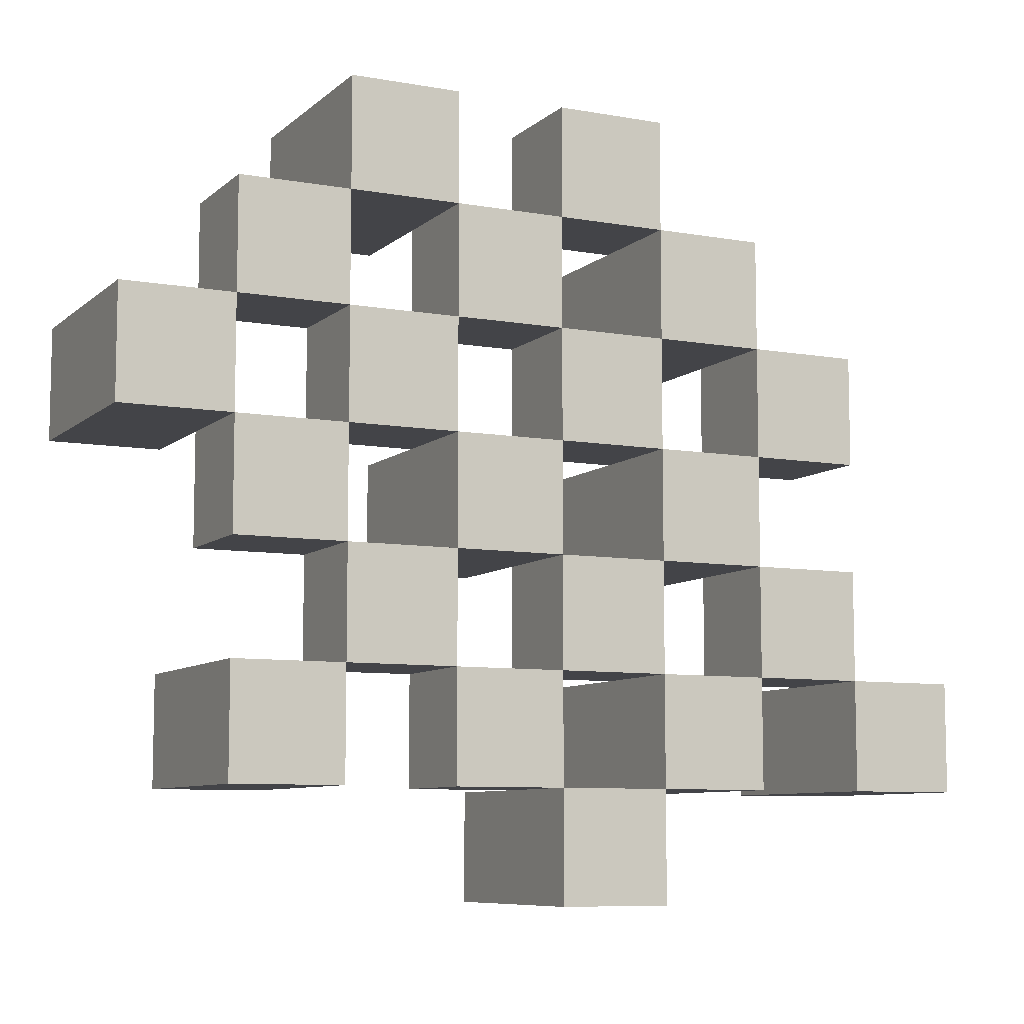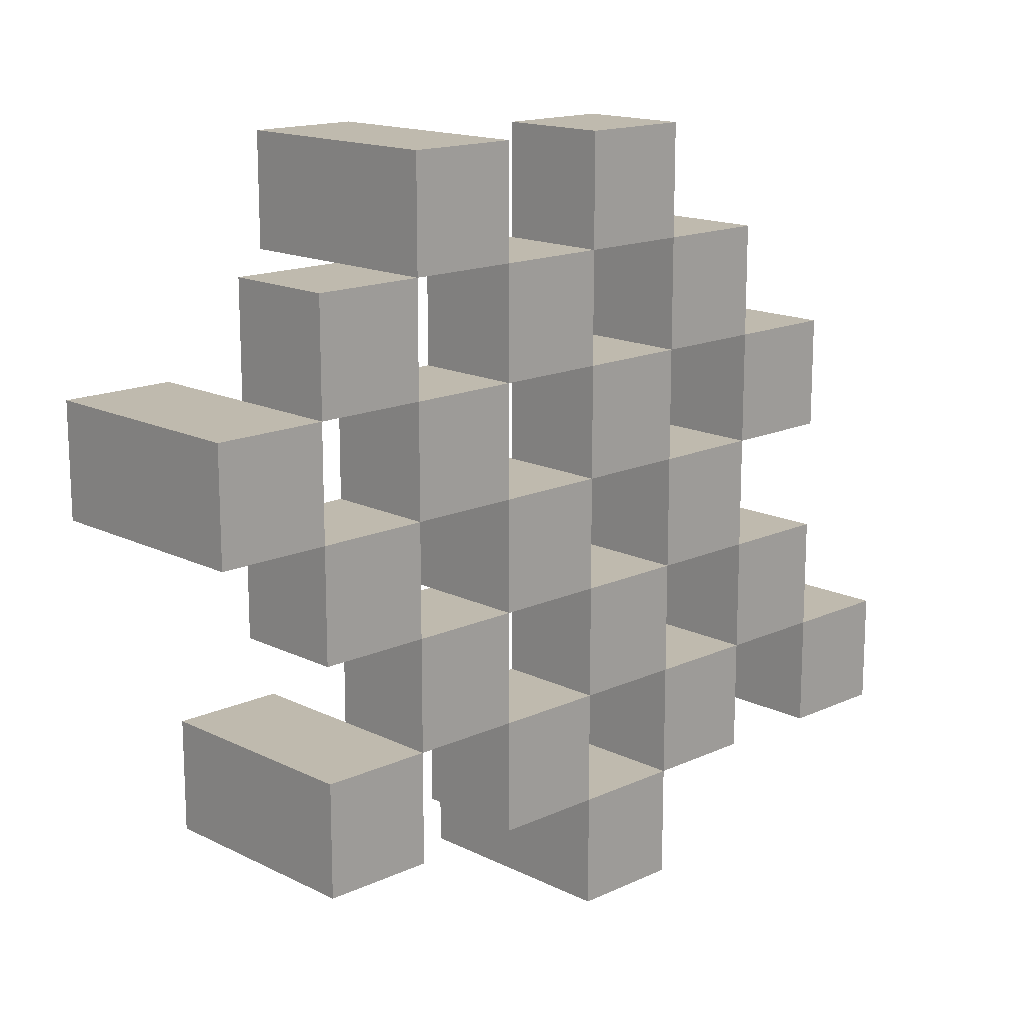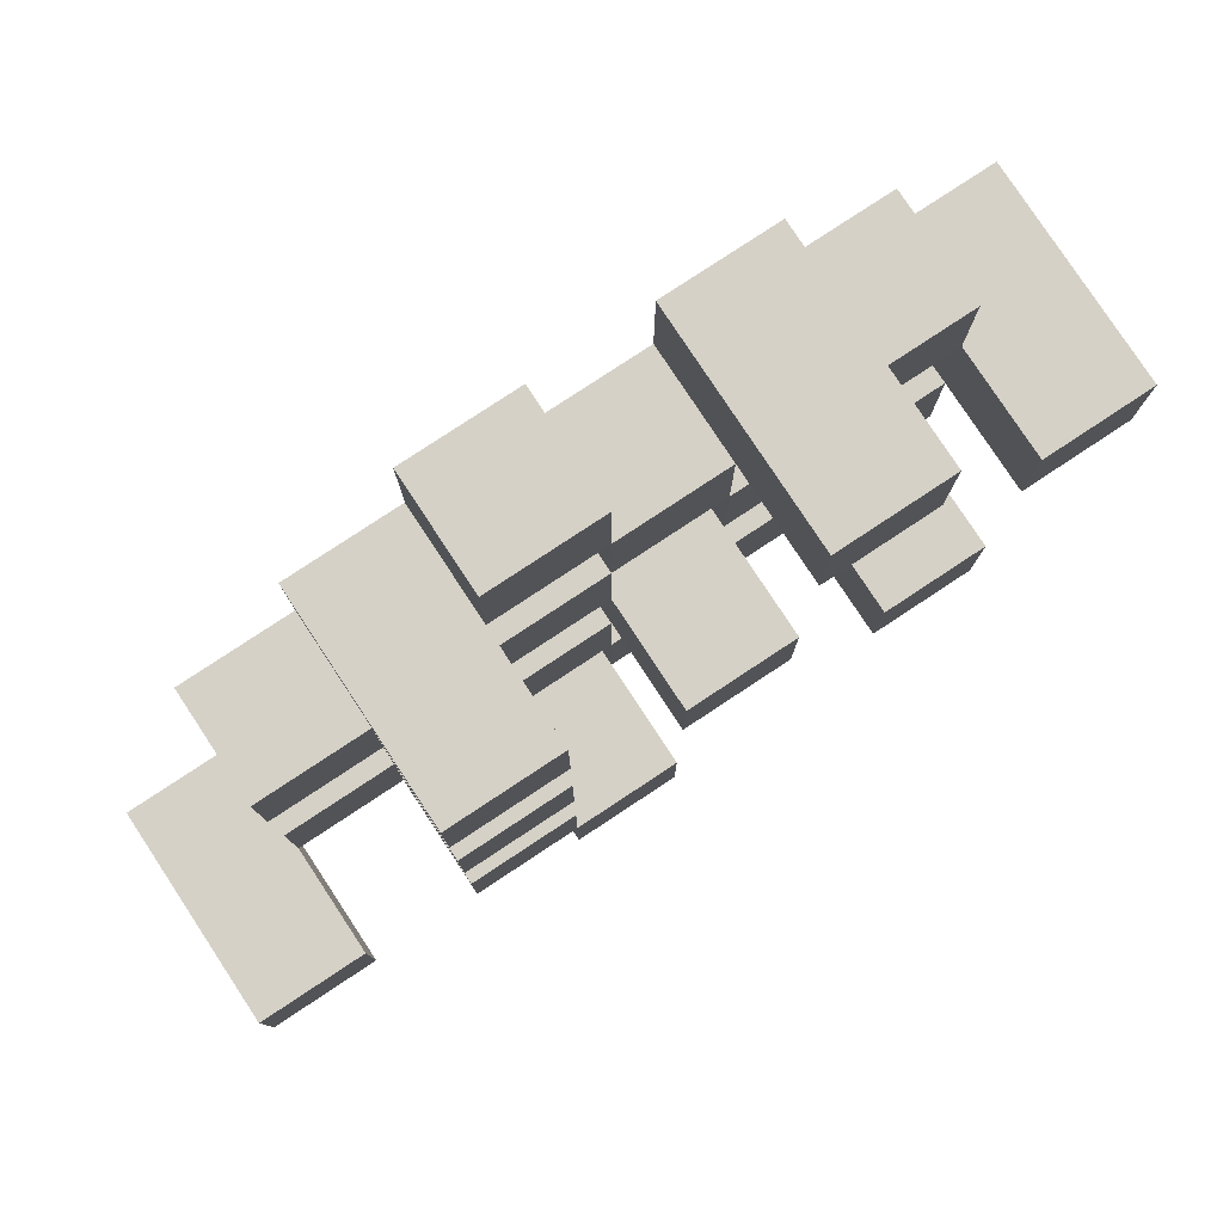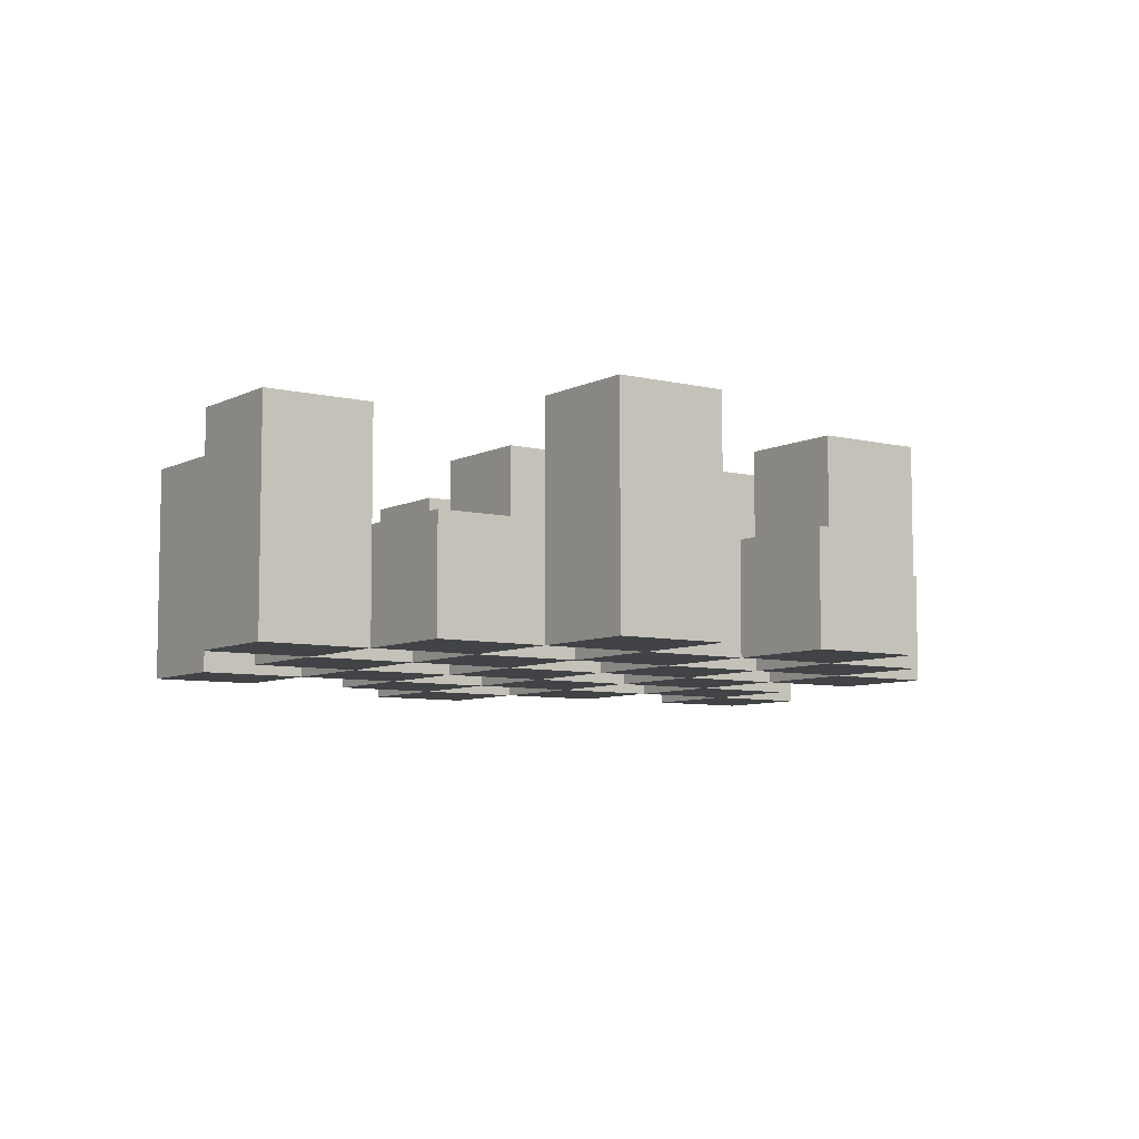
<metadata>
{"format":"obj","ext":"obj","renderer":"f3d","projection":"perspective","resolution":1024,"background":"white","views":[{"elev":-8.2,"azim":-26.1,"up":"+Z"},{"elev":15.5,"azim":-44.0,"up":"+Z"},{"elev":79.6,"azim":146.6,"up":"+Z"},{"elev":-7.1,"azim":-35.2,"up":"+Y"}]}
</metadata>
<code>
o
v 29.2 0.9 2
v 29.2 0.9 1.9
v 29.2 1.1 2
v 29.2 1.1 1.9
v 29.3 0.9 2.1
v 29.3 0.9 2
v 29.3 0.9 1.9
v 29.3 0.9 1.8
v 29.3 0.9 1.7
v 29.3 0.9 1.6
v 29.3 1 2.1
v 29.3 1 2
v 29.3 1 1.9
v 29.3 1 1.8
v 29.3 1.1 1.7
v 29.3 1.1 1.6
v 29.4 0.9 2.2
v 29.4 0.9 2.1
v 29.4 0.9 2
v 29.4 0.9 1.9
v 29.4 0.9 1.8
v 29.4 0.9 1.7
v 29.4 1 2.1
v 29.4 1 2
v 29.4 1 1.9
v 29.4 1 1.8
v 29.4 1 1.7
v 29.4 1.1 2.2
v 29.4 1.1 2.1
v 29.5 0.9 2.1
v 29.5 0.9 2
v 29.5 0.9 1.9
v 29.5 0.9 1.8
v 29.5 0.9 1.7
v 29.5 0.9 1.6
v 29.5 1 2.1
v 29.5 1 2
v 29.5 1 1.9
v 29.5 1 1.8
v 29.5 1 1.7
v 29.5 1 1.6
v 29.5 1.1 1.9
v 29.5 1.1 1.8
v 29.6 0.9 2.2
v 29.6 0.9 2.1
v 29.6 0.9 2
v 29.6 0.9 1.9
v 29.6 0.9 1.8
v 29.6 0.9 1.7
v 29.6 0.9 1.6
v 29.6 0.9 1.5
v 29.6 1 2.2
v 29.6 1 2.1
v 29.6 1 2
v 29.6 1 1.9
v 29.6 1 1.8
v 29.6 1 1.7
v 29.6 1 1.6
v 29.6 1.1 1.6
v 29.6 1.1 1.5
v 29.7 0.9 2.1
v 29.7 0.9 2
v 29.7 0.9 1.9
v 29.7 0.9 1.8
v 29.7 0.9 1.7
v 29.7 0.9 1.6
v 29.7 1 2.1
v 29.7 1 2
v 29.7 1 1.9
v 29.7 1 1.8
v 29.7 1 1.7
v 29.7 1.1 2.1
v 29.7 1.1 2
v 29.7 1.1 1.9
v 29.7 1.1 1.8
v 29.7 1.1 1.7
v 29.7 1.1 1.6
v 29.8 0.9 2
v 29.8 0.9 1.9
v 29.8 0.9 1.8
v 29.8 0.9 1.7
v 29.8 1 2
v 29.8 1 1.9
v 29.8 1 1.8
v 29.8 1 1.7
v 29.9 0.9 1.7
v 29.9 0.9 1.6
v 29.9 1 1.7
v 29.9 1.1 1.7
v 29.9 1.1 1.6
v 29.3 0.9 2
v 29.3 0.9 1.9
v 29.3 1 2
v 29.3 1 1.9
v 29.3 1.1 2
v 29.3 1.1 1.9
v 29.4 0.9 2.1
v 29.4 0.9 2
v 29.4 0.9 1.9
v 29.4 0.9 1.8
v 29.4 0.9 1.7
v 29.4 0.9 1.6
v 29.4 1 2.1
v 29.4 1 2
v 29.4 1 1.9
v 29.4 1 1.8
v 29.4 1 1.7
v 29.4 1.1 1.7
v 29.4 1.1 1.6
v 29.5 0.9 2.2
v 29.5 0.9 2.1
v 29.5 0.9 2
v 29.5 0.9 1.9
v 29.5 0.9 1.8
v 29.5 0.9 1.7
v 29.5 1 2.1
v 29.5 1 2
v 29.5 1 1.9
v 29.5 1 1.8
v 29.5 1 1.7
v 29.5 1.1 2.2
v 29.5 1.1 2.1
v 29.6 0.9 2.1
v 29.6 0.9 2
v 29.6 0.9 1.9
v 29.6 0.9 1.8
v 29.6 0.9 1.7
v 29.6 0.9 1.6
v 29.6 1 2.1
v 29.6 1 2
v 29.6 1 1.9
v 29.6 1 1.8
v 29.6 1 1.7
v 29.6 1 1.6
v 29.6 1.1 1.9
v 29.6 1.1 1.8
v 29.7 0.9 2.2
v 29.7 0.9 2.1
v 29.7 0.9 2
v 29.7 0.9 1.9
v 29.7 0.9 1.8
v 29.7 0.9 1.7
v 29.7 0.9 1.6
v 29.7 0.9 1.5
v 29.7 1 2.2
v 29.7 1 2.1
v 29.7 1 2
v 29.7 1 1.9
v 29.7 1 1.8
v 29.7 1 1.7
v 29.7 1.1 1.6
v 29.7 1.1 1.5
v 29.8 0.9 2.1
v 29.8 0.9 2
v 29.8 0.9 1.9
v 29.8 0.9 1.8
v 29.8 0.9 1.7
v 29.8 0.9 1.6
v 29.8 1 2
v 29.8 1 1.9
v 29.8 1 1.8
v 29.8 1 1.7
v 29.8 1.1 2.1
v 29.8 1.1 2
v 29.8 1.1 1.9
v 29.8 1.1 1.8
v 29.8 1.1 1.7
v 29.8 1.1 1.6
v 29.9 0.9 2
v 29.9 0.9 1.9
v 29.9 0.9 1.8
v 29.9 0.9 1.7
v 29.9 1 2
v 29.9 1 1.9
v 29.9 1 1.8
v 29.9 1 1.7
v 30 0.9 1.7
v 30 0.9 1.6
v 30 1.1 1.7
v 30 1.1 1.6
v 29.4 0.9 2.2
v 29.4 1.1 2.2
v 29.5 0.9 2.2
v 29.5 1.1 2.2
v 29.6 0.9 2.2
v 29.6 1 2.2
v 29.7 0.9 2.2
v 29.7 1 2.2
v 29.3 0.9 2.1
v 29.3 1 2.1
v 29.4 0.9 2.1
v 29.4 1 2.1
v 29.5 0.9 2.1
v 29.5 1 2.1
v 29.6 0.9 2.1
v 29.6 1 2.1
v 29.7 0.9 2.1
v 29.7 1 2.1
v 29.7 1.1 2.1
v 29.8 0.9 2.1
v 29.8 1.1 2.1
v 29.2 0.9 2
v 29.2 1.1 2
v 29.3 0.9 2
v 29.3 1 2
v 29.3 1.1 2
v 29.4 0.9 2
v 29.4 1 2
v 29.5 0.9 2
v 29.5 1 2
v 29.6 0.9 2
v 29.6 1 2
v 29.7 0.9 2
v 29.7 1 2
v 29.8 0.9 2
v 29.8 1 2
v 29.9 0.9 2
v 29.9 1 2
v 29.3 0.9 1.9
v 29.3 1 1.9
v 29.4 0.9 1.9
v 29.4 1 1.9
v 29.5 0.9 1.9
v 29.5 1 1.9
v 29.5 1.1 1.9
v 29.6 0.9 1.9
v 29.6 1 1.9
v 29.6 1.1 1.9
v 29.7 0.9 1.9
v 29.7 1 1.9
v 29.7 1.1 1.9
v 29.8 0.9 1.9
v 29.8 1 1.9
v 29.8 1.1 1.9
v 29.4 0.9 1.8
v 29.4 1 1.8
v 29.5 0.9 1.8
v 29.5 1 1.8
v 29.6 0.9 1.8
v 29.6 1 1.8
v 29.7 0.9 1.8
v 29.7 1 1.8
v 29.8 0.9 1.8
v 29.8 1 1.8
v 29.9 0.9 1.8
v 29.9 1 1.8
v 29.3 0.9 1.7
v 29.3 1.1 1.7
v 29.4 0.9 1.7
v 29.4 1 1.7
v 29.4 1.1 1.7
v 29.5 0.9 1.7
v 29.5 1 1.7
v 29.6 0.9 1.7
v 29.6 1 1.7
v 29.7 0.9 1.7
v 29.7 1 1.7
v 29.7 1.1 1.7
v 29.8 0.9 1.7
v 29.8 1 1.7
v 29.8 1.1 1.7
v 29.9 0.9 1.7
v 29.9 1 1.7
v 29.9 1.1 1.7
v 30 0.9 1.7
v 30 1.1 1.7
v 29.6 0.9 1.6
v 29.6 1 1.6
v 29.6 1.1 1.6
v 29.7 0.9 1.6
v 29.7 1.1 1.6
v 29.4 0.9 2.1
v 29.4 1 2.1
v 29.4 1.1 2.1
v 29.5 0.9 2.1
v 29.5 1 2.1
v 29.5 1.1 2.1
v 29.6 0.9 2.1
v 29.6 1 2.1
v 29.7 0.9 2.1
v 29.7 1 2.1
v 29.3 0.9 2
v 29.3 1 2
v 29.4 0.9 2
v 29.4 1 2
v 29.5 0.9 2
v 29.5 1 2
v 29.6 0.9 2
v 29.6 1 2
v 29.7 0.9 2
v 29.7 1 2
v 29.7 1.1 2
v 29.8 0.9 2
v 29.8 1 2
v 29.8 1.1 2
v 29.2 0.9 1.9
v 29.2 1.1 1.9
v 29.3 0.9 1.9
v 29.3 1 1.9
v 29.3 1.1 1.9
v 29.4 0.9 1.9
v 29.4 1 1.9
v 29.5 0.9 1.9
v 29.5 1 1.9
v 29.6 0.9 1.9
v 29.6 1 1.9
v 29.7 0.9 1.9
v 29.7 1 1.9
v 29.8 0.9 1.9
v 29.8 1 1.9
v 29.9 0.9 1.9
v 29.9 1 1.9
v 29.3 0.9 1.8
v 29.3 1 1.8
v 29.4 0.9 1.8
v 29.4 1 1.8
v 29.5 0.9 1.8
v 29.5 1 1.8
v 29.5 1.1 1.8
v 29.6 0.9 1.8
v 29.6 1 1.8
v 29.6 1.1 1.8
v 29.7 0.9 1.8
v 29.7 1 1.8
v 29.7 1.1 1.8
v 29.8 0.9 1.8
v 29.8 1 1.8
v 29.8 1.1 1.8
v 29.4 0.9 1.7
v 29.4 1 1.7
v 29.5 0.9 1.7
v 29.5 1 1.7
v 29.6 0.9 1.7
v 29.6 1 1.7
v 29.7 0.9 1.7
v 29.7 1 1.7
v 29.8 0.9 1.7
v 29.8 1 1.7
v 29.9 0.9 1.7
v 29.9 1 1.7
v 29.3 0.9 1.6
v 29.3 1.1 1.6
v 29.4 0.9 1.6
v 29.4 1.1 1.6
v 29.5 0.9 1.6
v 29.5 1 1.6
v 29.6 0.9 1.6
v 29.6 1 1.6
v 29.7 0.9 1.6
v 29.7 1.1 1.6
v 29.8 0.9 1.6
v 29.8 1.1 1.6
v 29.9 0.9 1.6
v 29.9 1.1 1.6
v 30 0.9 1.6
v 30 1.1 1.6
v 29.6 0.9 1.5
v 29.6 1.1 1.5
v 29.7 0.9 1.5
v 29.7 1.1 1.5
v 29.4 0.9 2.2
v 29.5 0.9 2.2
v 29.6 0.9 2.2
v 29.7 0.9 2.2
v 29.3 0.9 2.1
v 29.4 0.9 2.1
v 29.5 0.9 2.1
v 29.6 0.9 2.1
v 29.7 0.9 2.1
v 29.8 0.9 2.1
v 29.2 0.9 2
v 29.3 0.9 2
v 29.4 0.9 2
v 29.5 0.9 2
v 29.6 0.9 2
v 29.7 0.9 2
v 29.8 0.9 2
v 29.9 0.9 2
v 29.2 0.9 1.9
v 29.3 0.9 1.9
v 29.4 0.9 1.9
v 29.5 0.9 1.9
v 29.6 0.9 1.9
v 29.7 0.9 1.9
v 29.8 0.9 1.9
v 29.9 0.9 1.9
v 29.3 0.9 1.8
v 29.4 0.9 1.8
v 29.5 0.9 1.8
v 29.6 0.9 1.8
v 29.7 0.9 1.8
v 29.8 0.9 1.8
v 29.9 0.9 1.8
v 29.3 0.9 1.7
v 29.4 0.9 1.7
v 29.5 0.9 1.7
v 29.6 0.9 1.7
v 29.7 0.9 1.7
v 29.8 0.9 1.7
v 29.9 0.9 1.7
v 30 0.9 1.7
v 29.3 0.9 1.6
v 29.4 0.9 1.6
v 29.5 0.9 1.6
v 29.6 0.9 1.6
v 29.7 0.9 1.6
v 29.8 0.9 1.6
v 29.9 0.9 1.6
v 30 0.9 1.6
v 29.6 0.9 1.5
v 29.7 0.9 1.5
v 29.6 1 2.2
v 29.7 1 2.2
v 29.3 1 2.1
v 29.4 1 2.1
v 29.5 1 2.1
v 29.6 1 2.1
v 29.7 1 2.1
v 29.3 1 2
v 29.4 1 2
v 29.5 1 2
v 29.6 1 2
v 29.7 1 2
v 29.8 1 2
v 29.9 1 2
v 29.3 1 1.9
v 29.4 1 1.9
v 29.5 1 1.9
v 29.6 1 1.9
v 29.7 1 1.9
v 29.8 1 1.9
v 29.9 1 1.9
v 29.3 1 1.8
v 29.4 1 1.8
v 29.5 1 1.8
v 29.6 1 1.8
v 29.7 1 1.8
v 29.8 1 1.8
v 29.9 1 1.8
v 29.4 1 1.7
v 29.5 1 1.7
v 29.6 1 1.7
v 29.7 1 1.7
v 29.8 1 1.7
v 29.9 1 1.7
v 29.5 1 1.6
v 29.6 1 1.6
v 29.4 1.1 2.2
v 29.5 1.1 2.2
v 29.4 1.1 2.1
v 29.5 1.1 2.1
v 29.7 1.1 2.1
v 29.8 1.1 2.1
v 29.2 1.1 2
v 29.3 1.1 2
v 29.7 1.1 2
v 29.8 1.1 2
v 29.2 1.1 1.9
v 29.3 1.1 1.9
v 29.5 1.1 1.9
v 29.6 1.1 1.9
v 29.7 1.1 1.9
v 29.8 1.1 1.9
v 29.5 1.1 1.8
v 29.6 1.1 1.8
v 29.7 1.1 1.8
v 29.8 1.1 1.8
v 29.3 1.1 1.7
v 29.4 1.1 1.7
v 29.7 1.1 1.7
v 29.8 1.1 1.7
v 29.9 1.1 1.7
v 30 1.1 1.7
v 29.3 1.1 1.6
v 29.4 1.1 1.6
v 29.6 1.1 1.6
v 29.7 1.1 1.6
v 29.8 1.1 1.6
v 29.9 1.1 1.6
v 30 1.1 1.6
v 29.6 1.1 1.5
v 29.7 1.1 1.5
f 3 2 1
f 4 2 3
f 11 6 5
f 12 6 11
f 13 8 7
f 14 8 13
f 15 10 9
f 16 10 15
f 23 18 17
f 24 20 19
f 25 20 24
f 26 22 21
f 27 22 26
f 28 23 17
f 29 23 28
f 36 31 30
f 37 31 36
f 38 33 32
f 39 33 38
f 40 35 34
f 41 35 40
f 42 39 38
f 43 39 42
f 52 45 44
f 53 45 52
f 54 47 46
f 55 47 54
f 56 49 48
f 57 49 56
f 58 51 50
f 59 51 58
f 60 51 59
f 67 62 61
f 68 62 67
f 69 64 63
f 70 64 69
f 71 66 65
f 72 68 67
f 73 68 72
f 74 70 69
f 75 70 74
f 76 66 71
f 77 66 76
f 82 79 78
f 83 79 82
f 84 81 80
f 85 81 84
f 88 87 86
f 89 87 88
f 90 87 89
f 91 92 93
f 93 92 94
f 93 94 95
f 95 94 96
f 97 98 103
f 103 98 104
f 99 100 105
f 105 100 106
f 101 102 107
f 107 102 108
f 108 102 109
f 110 111 116
f 112 113 117
f 117 113 118
f 114 115 119
f 119 115 120
f 110 116 121
f 121 116 122
f 123 124 129
f 129 124 130
f 125 126 131
f 131 126 132
f 127 128 133
f 133 128 134
f 131 132 135
f 135 132 136
f 137 138 145
f 145 138 146
f 139 140 147
f 147 140 148
f 141 142 149
f 149 142 150
f 143 144 151
f 151 144 152
f 153 154 159
f 155 156 160
f 160 156 161
f 157 158 162
f 153 159 163
f 163 159 164
f 160 161 165
f 165 161 166
f 162 158 167
f 167 158 168
f 169 170 173
f 173 170 174
f 171 172 175
f 175 172 176
f 177 178 179
f 179 178 180
f 183 182 181
f 184 182 183
f 187 186 185
f 188 186 187
f 191 190 189
f 192 190 191
f 195 194 193
f 196 194 195
f 200 198 197
f 200 199 198
f 201 199 200
f 204 203 202
f 205 203 204
f 206 203 205
f 209 208 207
f 210 208 209
f 213 212 211
f 214 212 213
f 217 216 215
f 218 216 217
f 221 220 219
f 222 220 221
f 226 224 223
f 226 225 224
f 227 225 226
f 228 225 227
f 232 230 229
f 232 231 230
f 233 231 232
f 234 231 233
f 237 236 235
f 238 236 237
f 241 240 239
f 242 240 241
f 245 244 243
f 246 244 245
f 249 248 247
f 250 248 249
f 251 248 250
f 254 253 252
f 255 253 254
f 259 257 256
f 259 258 257
f 260 258 259
f 261 258 260
f 265 263 262
f 265 264 263
f 266 264 265
f 270 268 267
f 270 269 268
f 271 269 270
f 272 273 275
f 273 274 275
f 275 274 276
f 276 274 277
f 278 279 280
f 280 279 281
f 282 283 284
f 284 283 285
f 286 287 288
f 288 287 289
f 290 291 293
f 291 292 293
f 293 292 294
f 294 292 295
f 296 297 298
f 298 297 299
f 299 297 300
f 301 302 303
f 303 302 304
f 305 306 307
f 307 306 308
f 309 310 311
f 311 310 312
f 313 314 315
f 315 314 316
f 317 318 320
f 318 319 320
f 320 319 321
f 321 319 322
f 323 324 326
f 324 325 326
f 326 325 327
f 327 325 328
f 329 330 331
f 331 330 332
f 333 334 335
f 335 334 336
f 337 338 339
f 339 338 340
f 341 342 343
f 343 342 344
f 345 346 347
f 347 346 348
f 349 350 351
f 351 350 352
f 353 354 355
f 355 354 356
f 357 358 359
f 359 358 360
f 366 362 361
f 367 362 366
f 368 364 363
f 369 364 368
f 372 366 365
f 373 366 372
f 374 368 367
f 375 368 374
f 376 370 369
f 377 370 376
f 379 372 371
f 380 372 379
f 381 374 373
f 382 374 381
f 383 376 375
f 384 376 383
f 385 378 377
f 386 378 385
f 387 381 380
f 388 381 387
f 389 383 382
f 390 383 389
f 391 385 384
f 392 385 391
f 395 389 388
f 396 389 395
f 397 391 390
f 398 391 397
f 399 393 392
f 400 393 399
f 402 395 394
f 403 395 402
f 404 397 396
f 405 397 404
f 406 399 398
f 407 399 406
f 408 401 400
f 409 401 408
f 410 406 405
f 411 406 410
f 412 413 417
f 417 413 418
f 414 415 419
f 419 415 420
f 416 417 421
f 421 417 422
f 420 421 427
f 427 421 428
f 422 423 429
f 429 423 430
f 424 425 431
f 431 425 432
f 426 427 433
f 433 427 434
f 434 435 440
f 440 435 441
f 436 437 442
f 442 437 443
f 438 439 444
f 444 439 445
f 441 442 446
f 446 442 447
f 448 449 450
f 450 449 451
f 452 453 456
f 456 453 457
f 454 455 458
f 458 455 459
f 460 461 464
f 464 461 465
f 462 463 466
f 466 463 467
f 468 469 474
f 474 469 475
f 470 471 477
f 477 471 478
f 472 473 479
f 479 473 480
f 476 477 481
f 481 477 482

</code>
